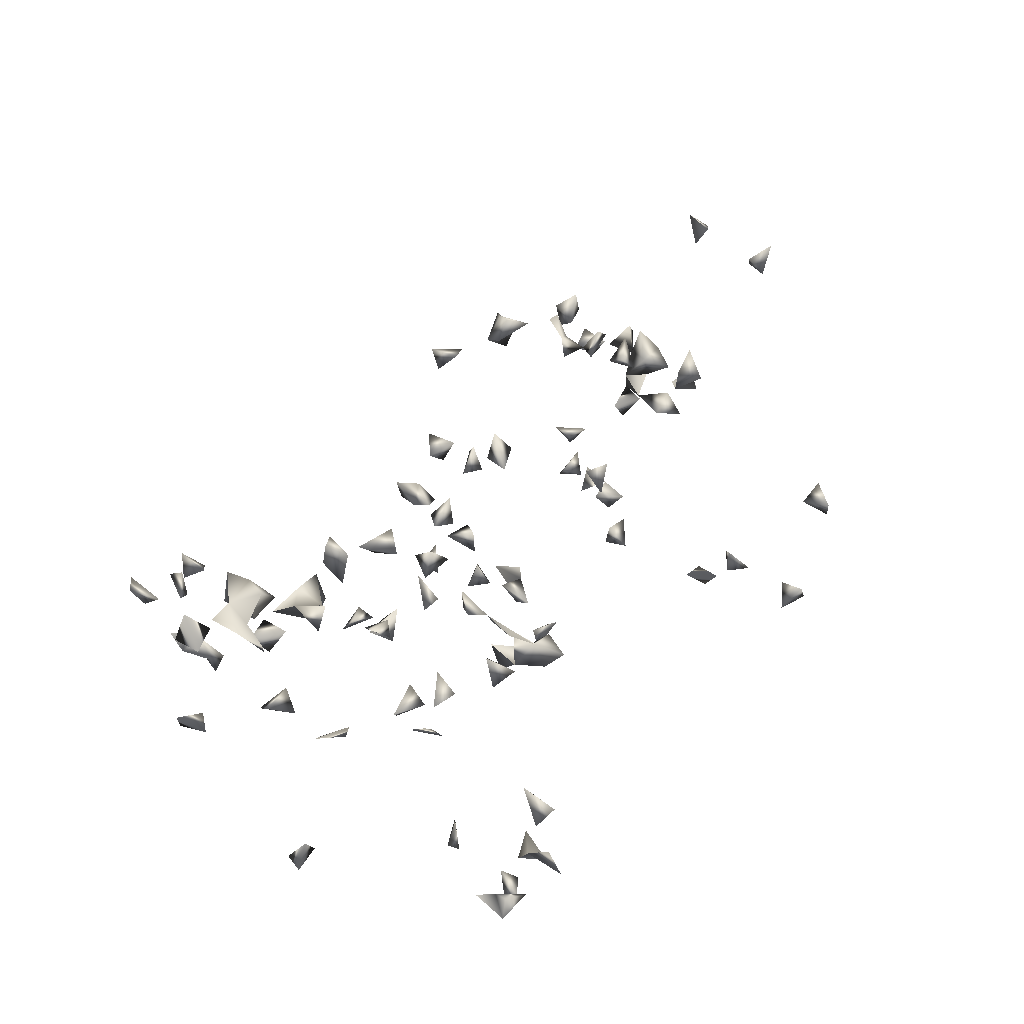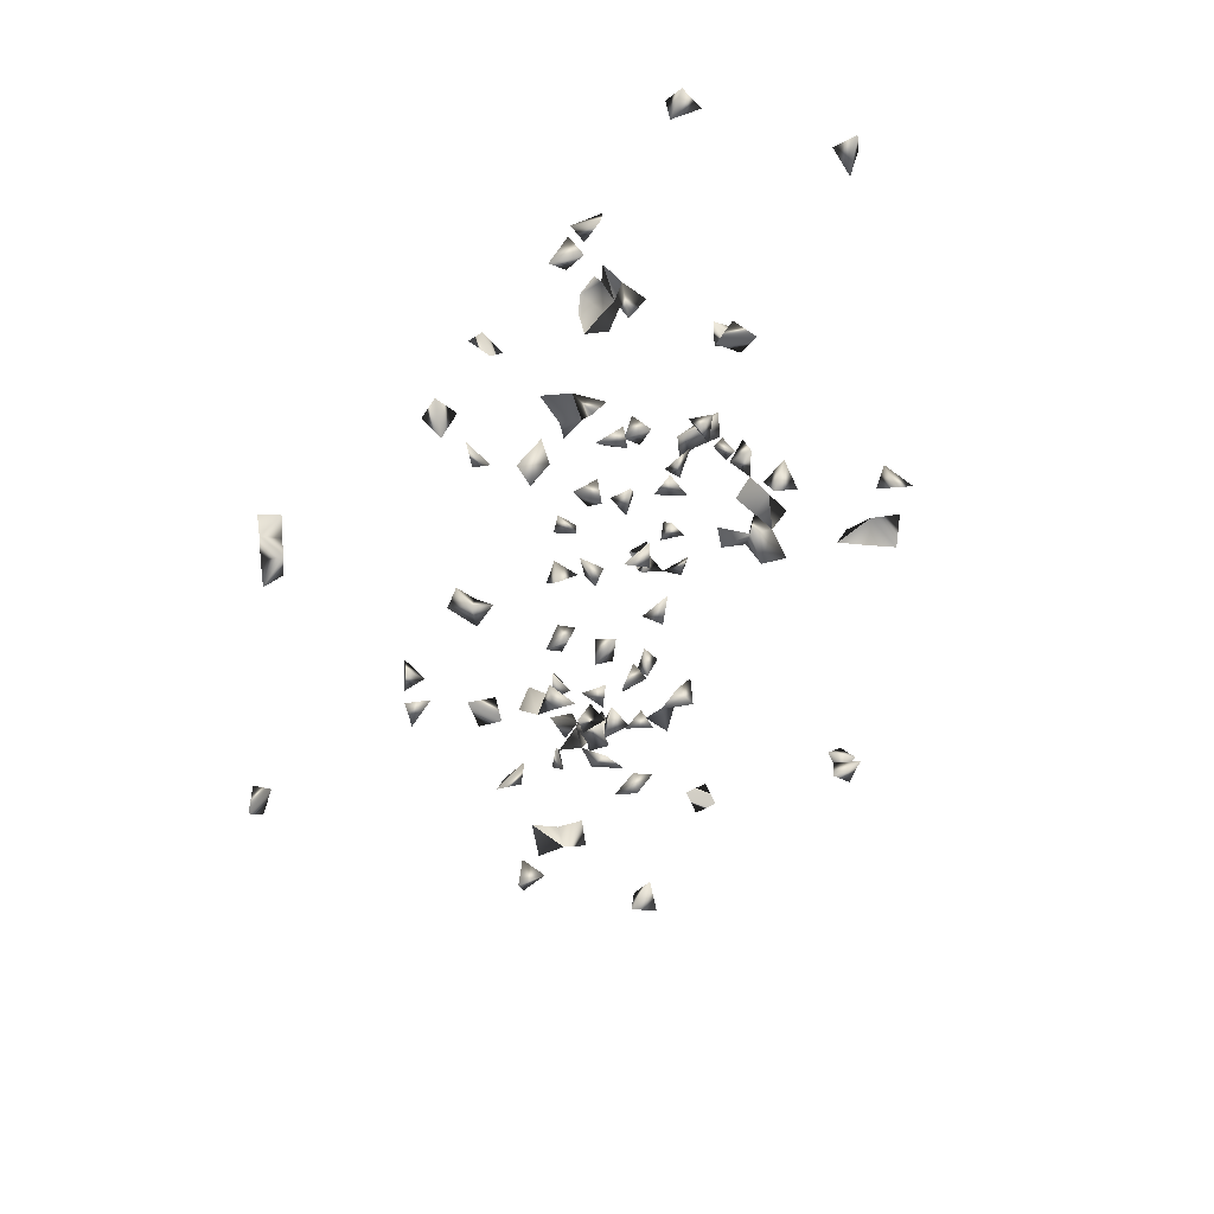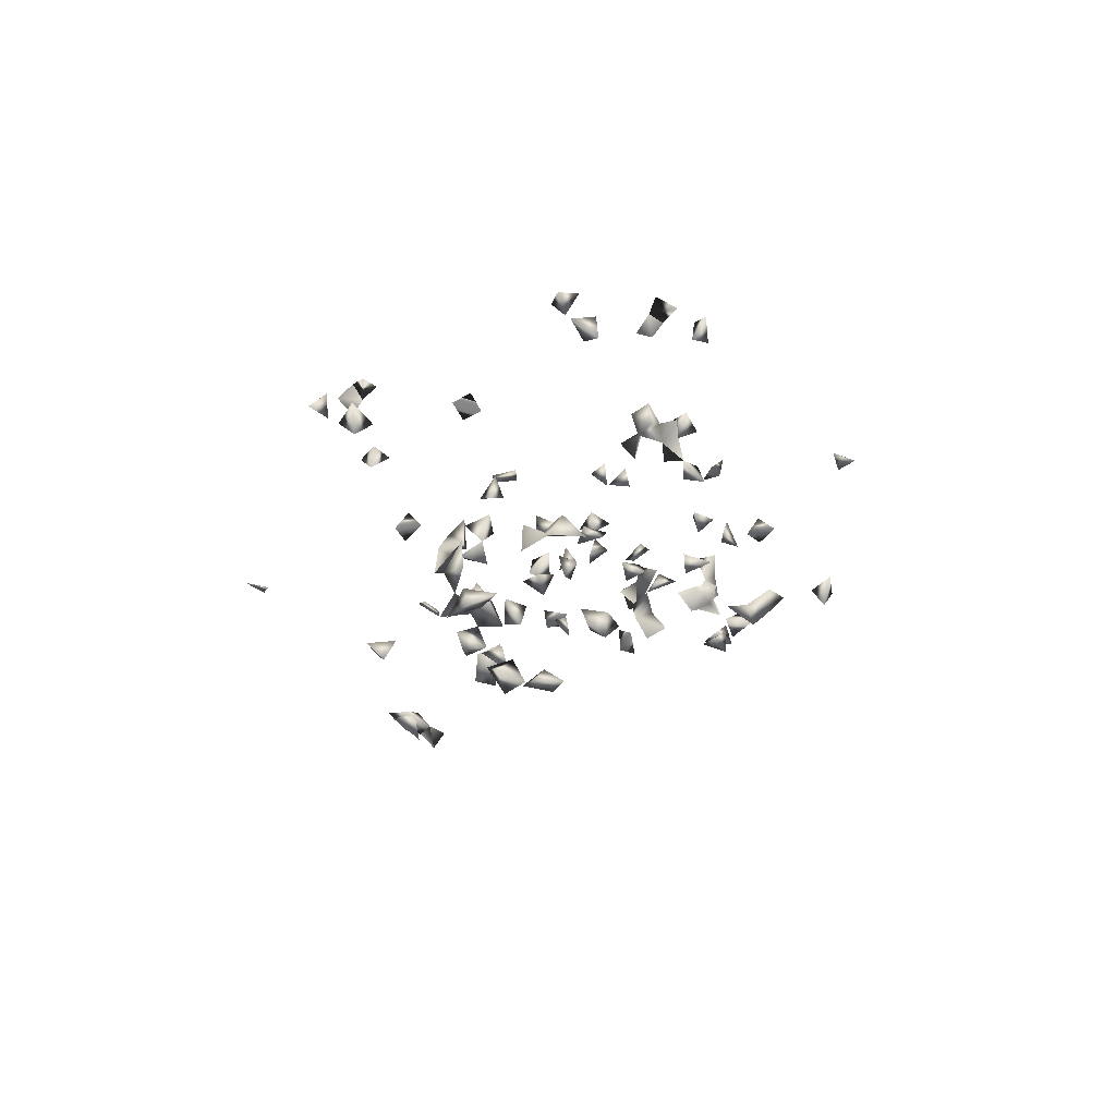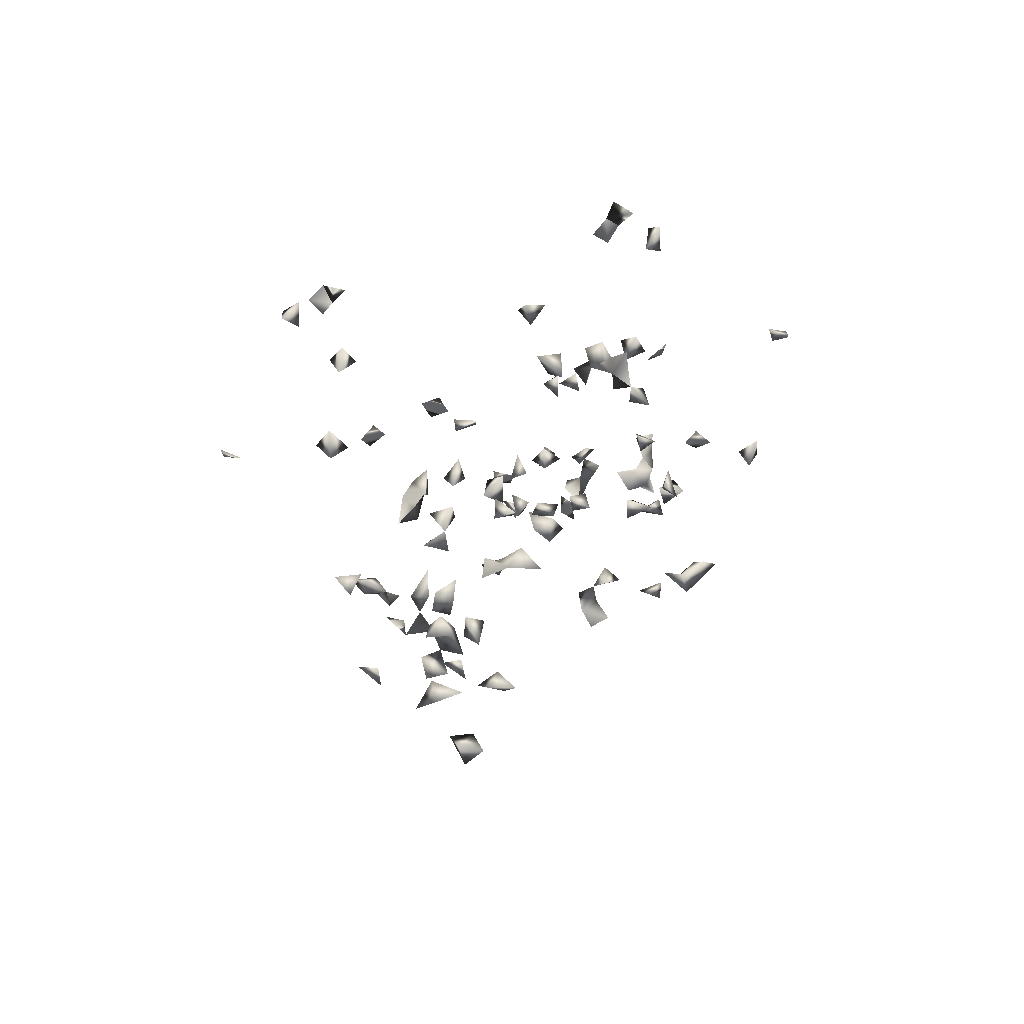
<metadata>
{"format":"obj","ext":"obj","renderer":"f3d","projection":"perspective","resolution":1024,"background":"white","views":[{"elev":56.8,"azim":-156.1,"up":"+Z"},{"elev":78.4,"azim":-145.8,"up":"+Y"},{"elev":-73.6,"azim":-91.2,"up":"+Y"},{"elev":-55.2,"azim":-94.0,"up":"+Y"}]}
</metadata>
<code>
v 0.4813 0.2488 -0.2081
v 0.4572 0.258 -0.2345
v -0.474 -0.09724 0.04756
v 0.4102 0.2518 -0.2395
v -0.3528 0.5713 0.2075
v 0.1901 0.3537 -0.5737
v -0.1264 -0.8118 -0.1403
v -0.463 -0.2426 0.07441
v -0.4777 -0.1081 0.01164
v -0.1619 -0.7823 -0.1178
v -0.1403 0.4041 -0.3749
v 0.001242 0.6979 0.6311
v -0.4602 -0.2532 0.03282
v -0.04499 -0.8057 -0.0679
v -0.009682 -0.8068 -0.05535
v 0.4393 0.2312 -0.2619
v -0.2811 0.557 0.1708
v -0.4213 -0.2453 0.05587
v -0.2983 -0.1697 -0.1613
v -0.3159 -0.1734 -0.1303
v -0.2845 -0.1687 -0.1128
v 0.2443 -0.2571 -0.2247
v 0.2605 -0.2891 -0.2077
v 0.2145 -0.293 -0.2151
v 0.228 -0.2756 -0.2526
v -0.1636 -0.8099 -0.06817
v -0.4337 -0.2736 0.07888
v -0.2931 -0.3174 -0.3392
v -0.2178 0.3789 -0.3544
v -0.1965 0.4237 -0.3772
v -0.3216 0.5528 0.1945
v 0.2716 0.4811 0.0002007
v 0.3098 0.4953 0.04102
v 0.07742 -0.4971 0.03368
v 0.074 -0.5049 -0.0147
v -0.0341 -0.4565 -0.2013
v 0.4316 0.2341 -0.2157
v 0.3995 0.2256 -0.2605
v 0.4499 0.2467 -0.1881
v 0.1855 -0.08553 -0.2879
v 0.1743 -0.1252 -0.2785
v 0.104 -0.475 0.01588
v -0.439 -0.1101 0.02513
v 0.002008 0.2175 -0.2573
v -0.1718 0.3968 -0.3563
v 0.2281 -0.09988 -0.08288
v 0.4097 0.2429 -0.2941
v -0.3007 0.5677 0.2232
v -0.2799 0.5266 0.201
v 0.1992 0.3666 -0.5387
v 0.05853 0.2262 -0.2635
v -0.02058 -0.4472 -0.1696
v -0.05627 -0.4666 -0.1427
v -0.101 -0.4392 -0.1335
v 0.09503 -0.4742 -0.03236
v 0.02655 -0.5323 -0.1212
v -0.02397 -0.4917 -0.165
v -0.1488 -0.8193 -0.1093
v -0.1776 -0.4258 0.02548
v -0.08921 -0.467 -0.1604
v -0.103 -0.4836 -0.1294
v -0.267 -0.1631 -0.143
v -0.1788 0.2124 0.1875
v -0.03761 -0.7703 -0.08268
v 0.0704 -0.4619 0.001455
v -0.1732 0.4012 -0.4054
v 0.2003 0.3966 -0.5866
v 0.2187 0.3943 -0.5502
v -0.1956 0.4099 -0.331
v -0.01943 0.6689 0.5856
v -0.329 -0.3238 -0.3166
v -0.2807 -0.3377 -0.312
v 0.2496 0.583 0.5459
v 0.3098 0.4898 0.006051
v 0.3073 0.4429 0.3771
v 0.2772 0.4538 0.4166
v 0.3095 0.4032 0.373
v 0.1922 -0.1103 -0.0792
v 0.02477 -0.328 0.1512
v 0.0503 -0.1237 0.3736
v -0.02023 -0.7826 -0.0262
v -0.3232 0.5288 0.305
v -0.2812 0.5067 0.2785
v 0.1538 0.4657 0.3014
v 0.02873 0.2274 -0.2335
v 0.0276 0.2017 -0.2812
v -0.1654 -0.4457 -0.03688
v -0.1337 -0.7828 -0.09136
v -0.1394 -0.4523 -0.1327
v -0.1471 -0.4449 0.06368
v -0.05611 -0.5016 -0.1248
v -0.04968 -0.4932 -0.1893
v 0.1653 -0.1142 -0.1152
v 0.1551 -0.09431 -0.3116
v -0.213 0.2354 0.1856
v 0.2406 0.3247 0.01891
v -0.14 -0.4179 0.03183
v -0.127 0.05425 -0.0561
v -0.4516 -0.08058 0.001242
v 0.2697 0.3303 0.04446
v -0.09067 0.3589 -0.3323
v -0.06487 0.3498 -0.3565
v -0.07384 0.3353 -0.3007
v -0.05518 0.3555 0.1085
v -0.0366 0.3006 0.1147
v -0.01866 0.4122 0.1541
v -0.2927 -0.3179 -0.2829
v 0.2854 0.3877 0.3329
v 0.2881 0.3991 0.1722
v 0.2748 0.5667 0.5718
v 0.2597 0.5953 0.5906
v 0.3083 0.4117 0.3193
v 0.2725 0.4101 0.3606
v 0.2206 -0.09955 -0.119
v 0.1872 -0.07982 -0.09802
v 0.1429 -0.1004 0.2795
v 0.1547 -0.1044 0.3208
v 0.03323 0.04976 0.2623
v 0.01432 0.02237 0.2481
v -0.01374 0.3956 0.1201
v 0.05726 -0.3343 0.1709
v -0.02953 0.01166 0.3158
v -0.05415 -0.7801 -0.04523
v 0.02089 0.6876 0.6006
v -0.3063 0.5533 0.2839
v 0.2756 0.473 0.0448
v 0.06039 -0.5009 -0.05552
v -0.1376 -0.4153 -0.01214
v -0.1214 -0.4451 -0.03855
v 0.03586 -0.4894 -0.09856
v -0.002445 -0.4589 -0.06321
v -0.08968 -0.5183 -0.1063
v -0.062 -0.5355 -0.08618
v -0.06296 -0.5461 -0.1307
v -0.1514 0.2755 0.1774
v -0.1361 0.2441 0.2135
v -0.06068 0.3104 -0.3346
v -0.1001 0.2569 0.255
v -0.1023 0.2507 0.1635
v -0.1883 0.2484 0.1542
v -0.03015 -0.447 -0.02881
v -0.0151 -0.4969 -0.03705
v -0.04726 -0.4618 -0.06269
v -0.01367 -0.3054 0.1695
v -0.03848 -0.2784 0.1894
v 0.01307 -0.292 0.1452
v 0.2937 0.4322 0.1506
v -0.1923 0.3582 -0.4202
v -0.01716 0.5384 0.3281
v 0.02467 0.03241 0.0238
v -0.005839 0.6612 0.6301
v 0.1738 0.3151 0.1499
v 0.1352 0.3447 0.1833
v 0.07879 0.2334 0.08446
v 0.08194 0.1949 0.05747
v 0.3315 0.3983 0.1813
v 0.2294 0.471 0.3468
v 0.1912 0.4728 0.3393
v 0.2673 0.4825 0.3962
v 0.1579 -0.07596 -0.07601
v 0.1206 -0.1392 0.2947
v -0.1272 0.3168 0.2443
v -0.01972 -0.04833 -0.1471
v -0.004816 -0.07934 -0.1672
v -0.04156 -0.3315 0.1867
v -0.03525 -0.3109 0.2163
v -0.06303 -0.1201 0.1046
v -0.003556 0.01489 0.3434
v -0.1513 0.3525 0.2334
v -0.331 0.5659 0.2506
v -0.2722 0.5183 0.3106
v 0.0008828 -0.5786 -0.1254
v -0.05184 -0.4992 -0.08163
v -0.08097 -0.1455 0.06399
v -0.05021 -0.008434 -0.1444
v -0.0617 -0.2748 -0.1427
v -0.04494 -0.2653 -0.09665
v 0.02666 -0.08561 -0.1933
v -0.1721 0.2472 0.208
v -0.1265 0.2704 0.1366
v -0.1001 0.2434 0.218
v 0.264 0.2915 0.04997
v 0.1533 -0.08355 -0.2604
v 0.02264 -0.3023 0.1796
v -0.1516 -0.4505 0.005979
v -0.02112 -0.2374 0.01556
v -0.03343 -0.2801 -0.01192
v -0.1761 0.3143 -0.4521
v -0.1692 0.3561 -0.4533
v 0.01578 0.5592 0.3132
v -0.02682 0.5653 0.353
v -0.05238 0.377 0.1506
v 0.06532 0.1377 -0.02362
v 0.04544 0.1263 0.00717
v -0.001707 0.1166 0.06188
v 0.1879 0.3987 0.3368
v -0.06641 -0.1631 0.09554
v 0.2209 0.5877 0.5834
v -0.1507 0.329 -0.4177
v 0.09242 0.315 0.1992
v 0.1344 0.3187 0.2156
v 0.1828 0.326 0.1959
v 0.3339 0.4281 0.1522
v 0.2344 0.3804 0.2892
v 0.2047 0.4039 0.2621
v 0.1826 0.374 0.2935
v 0.1991 0.4124 0.303
v 0.2423 0.4157 0.3057
v 0.2737 0.4559 0.3633
v 0.2242 0.4308 0.3348
v 0.1472 0.4766 0.3369
v 0.04461 0.001622 0.2507
v 0.1152 -0.1057 0.3196
v -0.05925 0.2569 0.2967
v 0.07263 0.313 0.4104
v -0.1401 0.2702 0.2449
v 0.004379 0.2236 0.3131
v -0.06297 0.2604 0.2556
v -0.007724 -0.04281 -0.188
v -0.1077 0.08452 -0.09829
v -0.05186 0.3284 0.08332
v -0.07532 0.322 0.1099
v 0.03243 0.02038 0.05752
v 0.05336 -0.002695 0.03498
v -0.01511 0.1095 0.1166
v 0.0788 -0.182 0.3594
v -0.003757 0.04277 0.3161
v 0.02815 0.02139 0.298
v -0.1759 0.3293 0.2609
v -0.1359 0.3399 0.2842
v -0.01502 -0.2606 -0.03671
v 0.001471 -0.5613 -0.0887
v 0.02129 -0.4962 -0.06577
v -0.01957 -0.5231 -0.1037
v -0.1007 -0.2089 0.0209
v -0.1064 0.04376 -0.09403
v -0.1651 -0.1416 -0.08812
v -0.1003 -0.2286 -0.1355
v -0.09909 0.08502 -0.05389
v -0.1513 0.2381 0.1684
v 0.2256 0.2942 0.04347
v -0.08355 -0.2082 -0.01615
v -0.1404 -0.1934 -0.09554
v 0.0104 -0.2561 -0.001326
v 0.01151 0.5831 0.3482
v -0.02046 0.359 0.16
v 0.05222 0.2974 0.3843
v 0.1032 0.2034 0.02694
v 0.03043 0.2232 0.2861
v 0.07255 0.2889 0.1804
v 0.2194 0.3321 0.1642
v 0.1963 0.2883 0.1826
v 0.2457 0.3915 0.3474
v 0.1896 0.4434 0.3182
v 0.2162 0.1495 0.1146
v 0.08136 0.105 -0.02837
v 0.04049 -0.3263 0.2016
v -0.1756 0.2657 0.24
v -0.01405 0.2041 0.2766
v -0.08223 0.2836 0.2834
v 0.003708 0.2469 0.2754
v -0.0262 -0.01699 -0.1704
v 0.001915 -0.02019 -0.14
v -0.03662 0.1085 0.08206
v 0.05862 0.1009 0.1724
v 0.08081 0.0696 0.1481
v 0.06497 -0.1591 0.3848
v -0.03817 0.05705 0.3254
v -0.02564 -0.5408 -0.06386
v 0.06081 -0.4616 -0.06287
v -0.01591 -0.5416 -0.1361
v -0.02607 -0.4791 -0.1162
v -0.07512 -0.182 0.01953
v -0.08195 -0.2556 -0.1059
v -0.1225 -0.2332 -0.09492
v -0.04577 -0.24 -0.1343
v 0.1854 0.2511 0.1744
v 0.08449 0.2778 0.1184
v 0.1062 0.2606 0.08438
v -0.1267 -0.1507 -0.1135
v 0.02049 0.2973 0.4036
v 0.1754 0.1943 0.0691
v 0.06879 0.2402 0.03807
v 0.2177 0.3792 0.3256
v 0.2136 0.1824 0.08663
v 0.192 0.1542 0.08089
v 0.05438 -0.1579 0.3155
v 0.04454 0.06559 0.1392
v 0.05753 0.04926 0.1802
v 0.0434 -0.1358 0.414
v 0.02024 -0.1614 0.3867
v -0.04607 -0.1376 0.0546
v -0.1058 -0.1751 -0.01623
v -0.1307 -0.1531 -0.07354
v -0.004901 0.0867 0.08662
v 0.03549 0.2791 0.4341
v 0.05946 0.265 0.09344
v 0.107 0.2445 0.04577
v 0.2056 0.1842 0.142
v 0.1743 0.1715 0.1191
v 0.09255 0.1006 0.009535
v 0.1034 0.2743 0.1688
v 0.03199 -0.05976 -0.1568
v 0.04684 -0.1695 0.348
v -0.08271 -0.2099 -0.0883
v 0.07042 0.03659 0.04693
v 0.1129 0.3134 0.1549
v 0.1634 0.2683 0.144
v 0.07715 -0.1393 0.3419
v 0.1521 0.2981 0.176
f 24 23 22
f 22 23 25
f 25 24 22
f 23 24 25
f 13 18 27
f 8 13 27
f 27 18 8
f 18 13 8
f 37 16 2
f 2 4 37
f 16 4 2
f 16 37 38
f 38 37 4
f 39 37 1
f 2 37 39
f 1 2 39
f 1 2 37
f 16 38 47
f 4 16 47
f 47 38 4
f 31 48 49
f 49 48 17
f 17 31 49
f 17 31 48
f 61 60 53
f 60 54 53
f 53 54 61
f 62 21 19
f 20 21 62
f 19 20 62
f 21 20 19
f 34 42 65
f 65 35 34
f 34 35 42
f 42 55 65
f 65 55 35
f 55 42 35
f 30 45 66
f 66 45 11
f 11 30 66
f 11 30 45
f 68 67 50
f 6 67 68
f 6 50 67
f 68 50 6
f 29 45 69
f 69 45 30
f 69 30 29
f 29 30 45
f 51 85 86
f 86 85 44
f 44 51 86
f 85 51 44
f 26 58 88
f 10 26 88
f 58 26 10
f 88 58 7
f 7 10 88
f 58 10 7
f 60 61 89
f 54 60 89
f 89 61 54
f 92 57 52
f 92 52 36
f 36 57 92
f 36 52 57
f 99 43 9
f 3 43 99
f 99 9 3
f 3 9 43
f 71 72 107
f 107 72 28
f 28 71 107
f 72 71 28
f 77 112 113
f 113 112 108
f 113 108 77
f 77 108 112
f 78 93 114
f 115 114 93
f 46 78 114
f 46 114 115
f 115 78 46
f 123 64 14
f 15 64 123
f 64 15 14
f 14 81 123
f 123 81 15
f 14 15 81
f 32 74 126
f 126 74 33
f 126 33 32
f 32 33 74
f 134 132 91
f 134 133 132
f 91 133 134
f 101 102 137
f 137 103 101
f 102 103 137
f 103 102 101
f 143 142 141
f 131 141 142
f 131 142 143
f 143 141 131
f 70 124 151
f 151 124 12
f 12 70 151
f 124 70 12
f 78 115 160
f 160 93 78
f 160 115 93
f 166 165 144
f 165 145 144
f 145 165 166
f 144 145 166
f 31 48 170
f 170 48 5
f 5 31 170
f 48 31 5
f 83 125 171
f 171 125 82
f 82 83 171
f 125 83 82
f 91 132 173
f 132 133 173
f 179 140 95
f 179 95 63
f 63 95 140
f 40 94 183
f 183 94 41
f 183 41 40
f 40 41 94
f 184 144 79
f 184 146 144
f 79 146 184
f 79 144 146
f 185 128 87
f 128 129 185
f 87 129 185
f 87 128 129
f 185 128 97
f 59 128 185
f 59 97 128
f 185 97 90
f 185 90 59
f 59 90 97
f 110 111 198
f 198 111 73
f 73 110 198
f 111 110 73
f 188 189 199
f 199 189 148
f 148 188 199
f 189 188 148
f 147 156 203
f 203 156 109
f 109 147 203
f 156 147 109
f 206 205 204
f 205 206 207
f 208 205 204
f 208 207 205
f 209 159 75
f 76 159 209
f 75 76 209
f 159 76 75
f 213 161 117
f 116 161 213
f 213 117 116
f 116 117 161
f 136 181 216
f 216 181 138
f 136 138 216
f 136 138 181
f 104 221 222
f 222 221 105
f 222 105 104
f 104 105 221
f 228 212 118
f 118 119 228
f 119 212 228
f 212 119 118
f 229 169 162
f 169 229 230
f 230 229 162
f 162 169 230
f 234 133 91
f 239 236 220
f 98 236 239
f 239 220 98
f 98 220 236
f 240 180 139
f 135 180 240
f 135 139 240
f 135 139 180
f 240 179 63
f 63 140 240
f 240 140 135
f 135 140 179
f 136 179 240
f 135 136 240
f 179 136 135
f 241 100 96
f 241 182 100
f 96 182 241
f 96 100 182
f 244 231 186
f 186 187 244
f 187 231 244
f 231 187 186
f 190 191 245
f 245 191 149
f 149 190 245
f 191 190 149
f 246 192 120
f 106 192 246
f 246 120 106
f 106 120 192
f 251 202 152
f 252 251 202
f 252 251 152
f 157 210 254
f 254 210 158
f 157 158 254
f 157 158 210
f 196 210 254
f 207 210 254
f 254 207 196
f 254 211 84
f 158 211 254
f 84 158 254
f 211 158 84
f 121 184 257
f 257 184 79
f 79 121 257
f 79 121 184
f 258 216 179
f 136 216 258
f 258 179 136
f 216 179 136
f 260 218 138
f 214 218 260
f 138 214 260
f 218 214 138
f 261 259 217
f 249 259 261
f 217 249 261
f 259 249 217
f 263 262 175
f 263 175 163
f 163 175 262
f 219 262 263
f 163 219 263
f 262 219 163
f 168 227 268
f 268 227 122
f 122 168 268
f 227 168 122
f 269 234 173
f 133 234 269
f 269 173 133
f 130 233 270
f 270 233 127
f 127 130 270
f 233 130 127
f 172 232 271
f 56 172 271
f 232 172 56
f 232 234 271
f 271 234 56
f 234 232 56
f 173 234 272
f 272 234 91
f 91 173 272
f 272 91 57
f 272 91 53
f 272 57 53
f 53 57 91
f 176 274 276
f 276 274 177
f 276 177 176
f 176 177 274
f 284 206 204
f 196 206 284
f 207 206 196
f 204 208 284
f 284 210 196
f 207 208 210
f 284 253 210
f 208 253 284
f 253 210 208
f 265 288 289
f 289 288 266
f 289 266 265
f 265 266 288
f 267 290 291
f 291 290 80
f 290 267 80
f 292 197 174
f 167 197 292
f 292 174 167
f 167 174 197
f 293 273 242
f 235 273 293
f 293 242 235
f 235 242 273
f 243 280 294
f 294 280 237
f 237 243 294
f 280 243 237
f 225 264 295
f 295 264 195
f 195 225 295
f 264 225 195
f 296 281 247
f 215 281 296
f 296 247 215
f 215 247 281
f 278 279 297
f 154 278 297
f 297 279 154
f 279 278 154
f 248 283 298
f 298 283 155
f 155 248 298
f 283 248 155
f 300 286 255
f 286 285 255
f 300 299 285
f 255 299 300
f 255 285 299
f 282 286 300
f 300 285 282
f 282 285 286
f 194 256 301
f 301 256 193
f 193 194 301
f 256 194 193
f 303 219 178
f 303 178 164
f 219 178 164
f 163 219 303
f 303 164 163
f 219 164 163
f 267 291 304
f 304 291 80
f 305 275 274
f 238 275 305
f 305 274 238
f 238 274 275
f 223 224 306
f 306 224 150
f 150 223 306
f 224 223 150
f 307 302 250
f 200 302 307
f 307 250 200
f 200 250 302
f 287 304 309
f 226 287 309
f 304 287 226
f 309 304 80
f 80 267 309
f 309 267 226
f 226 267 304
f 310 308 152
f 308 252 152
f 310 202 201
f 153 202 310
f 310 201 153
f 153 201 202
f 152 202 310
f 310 252 202
f 277 308 310
f 310 277 252
f 252 277 308

</code>
